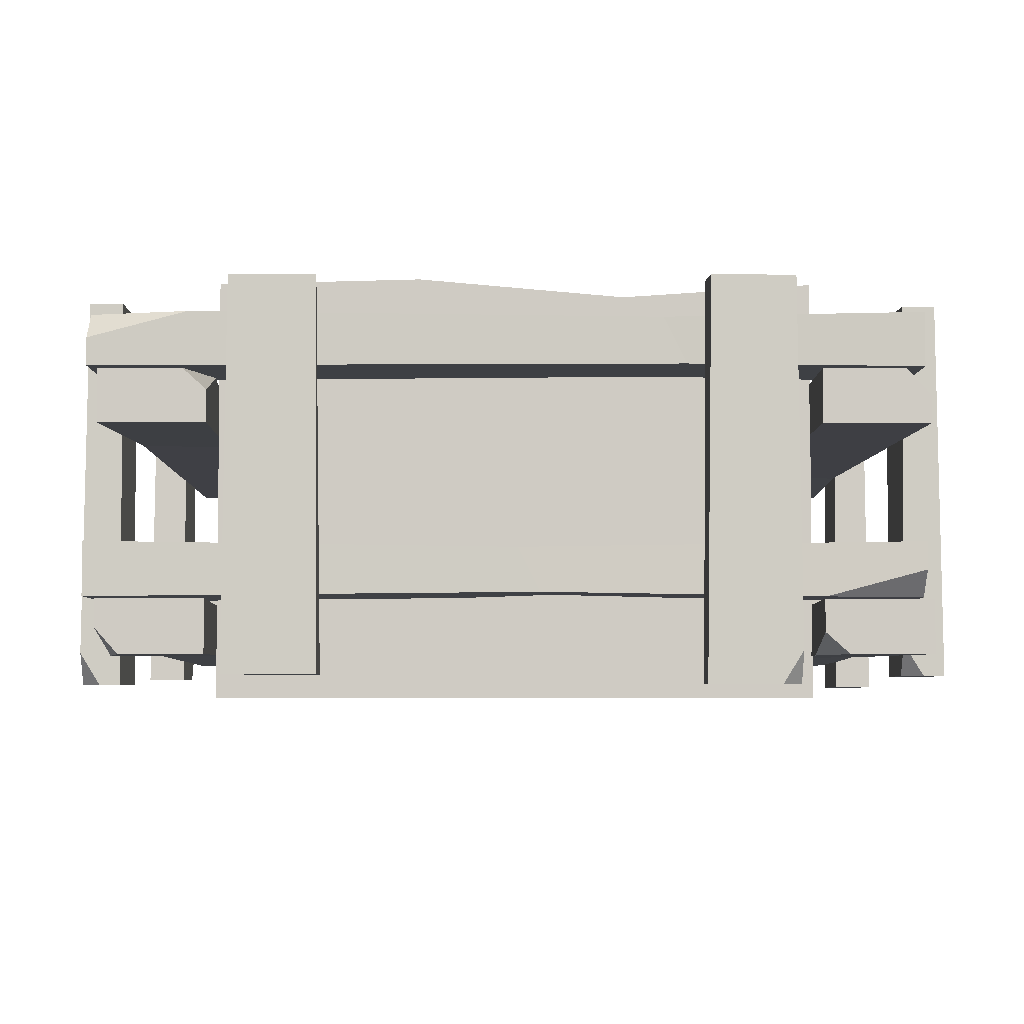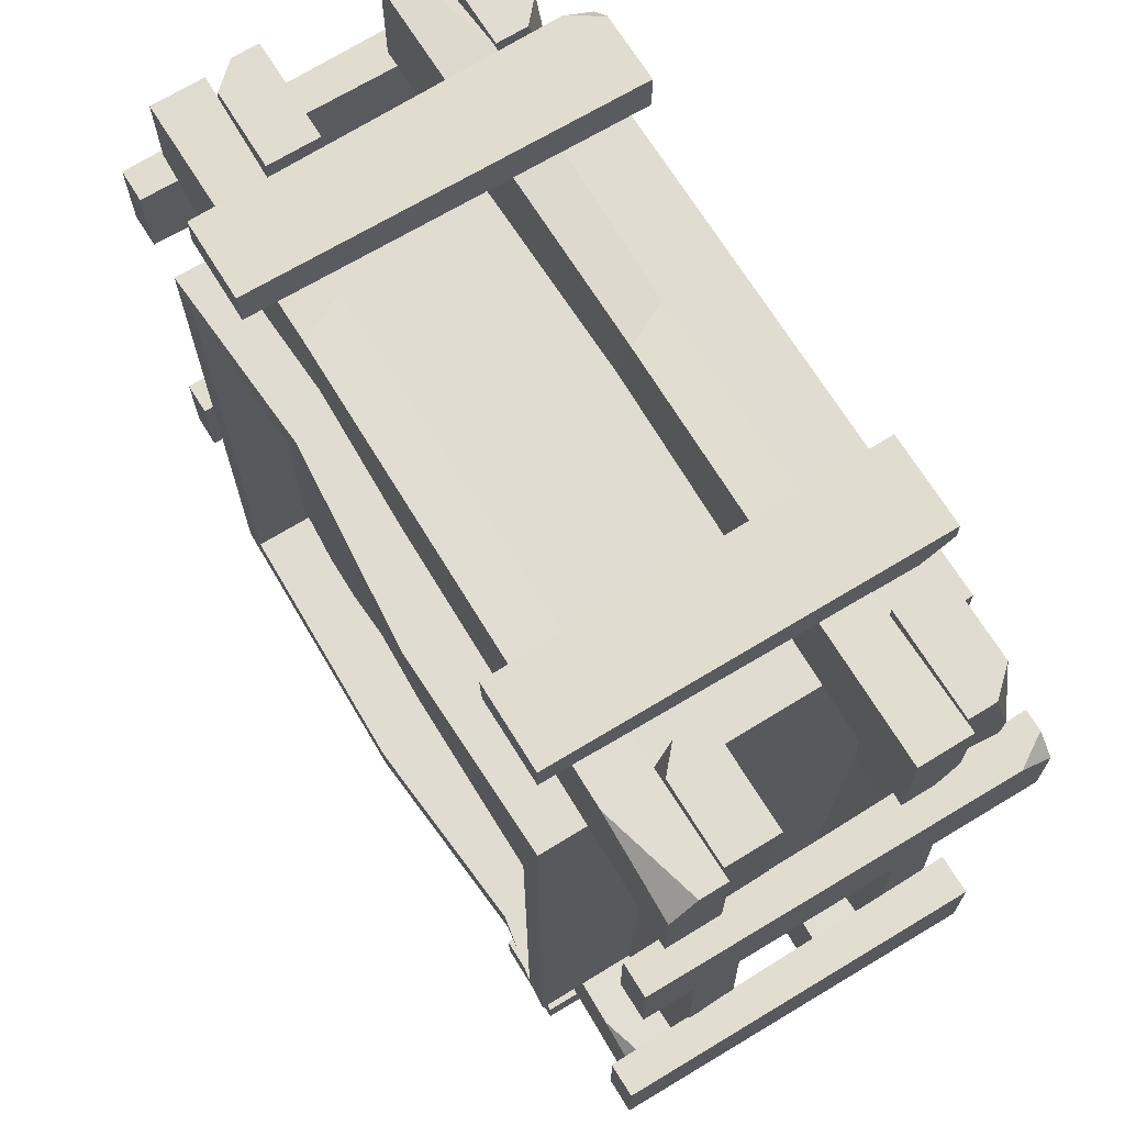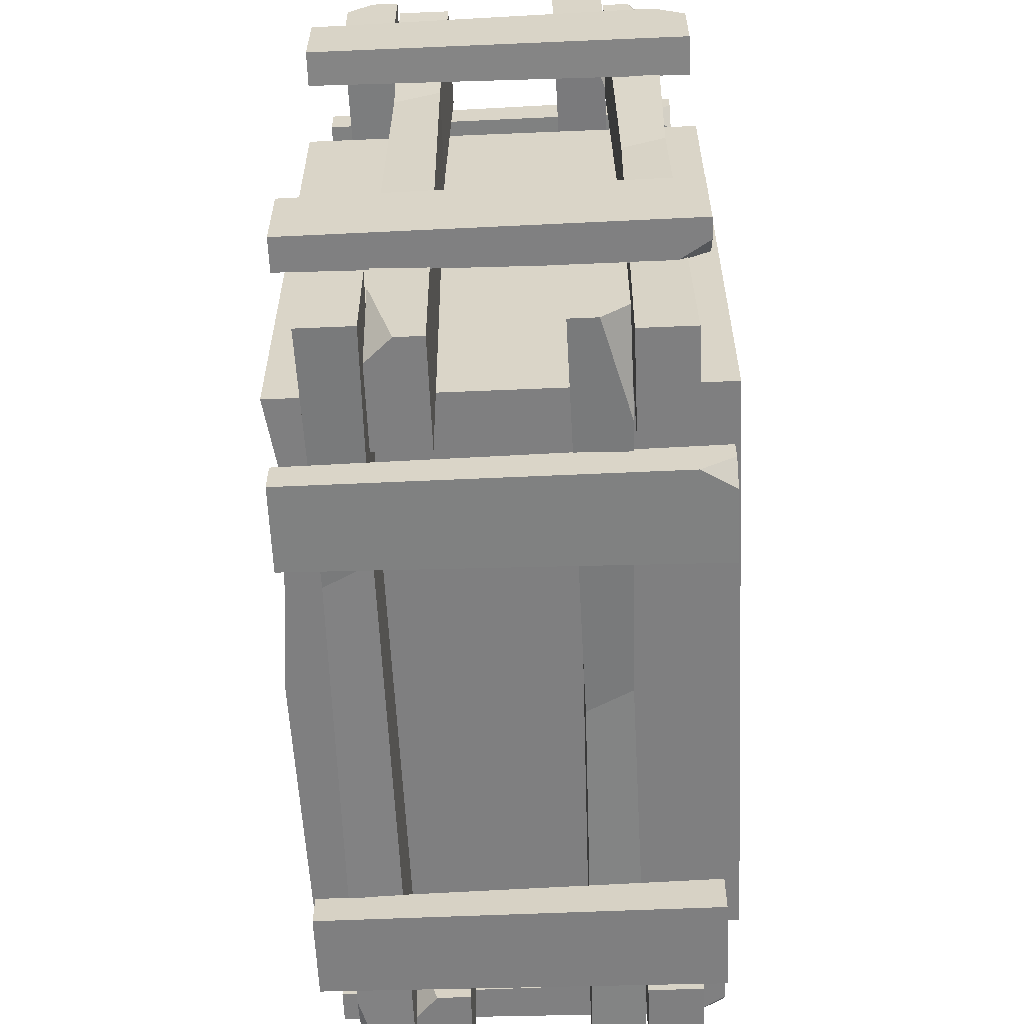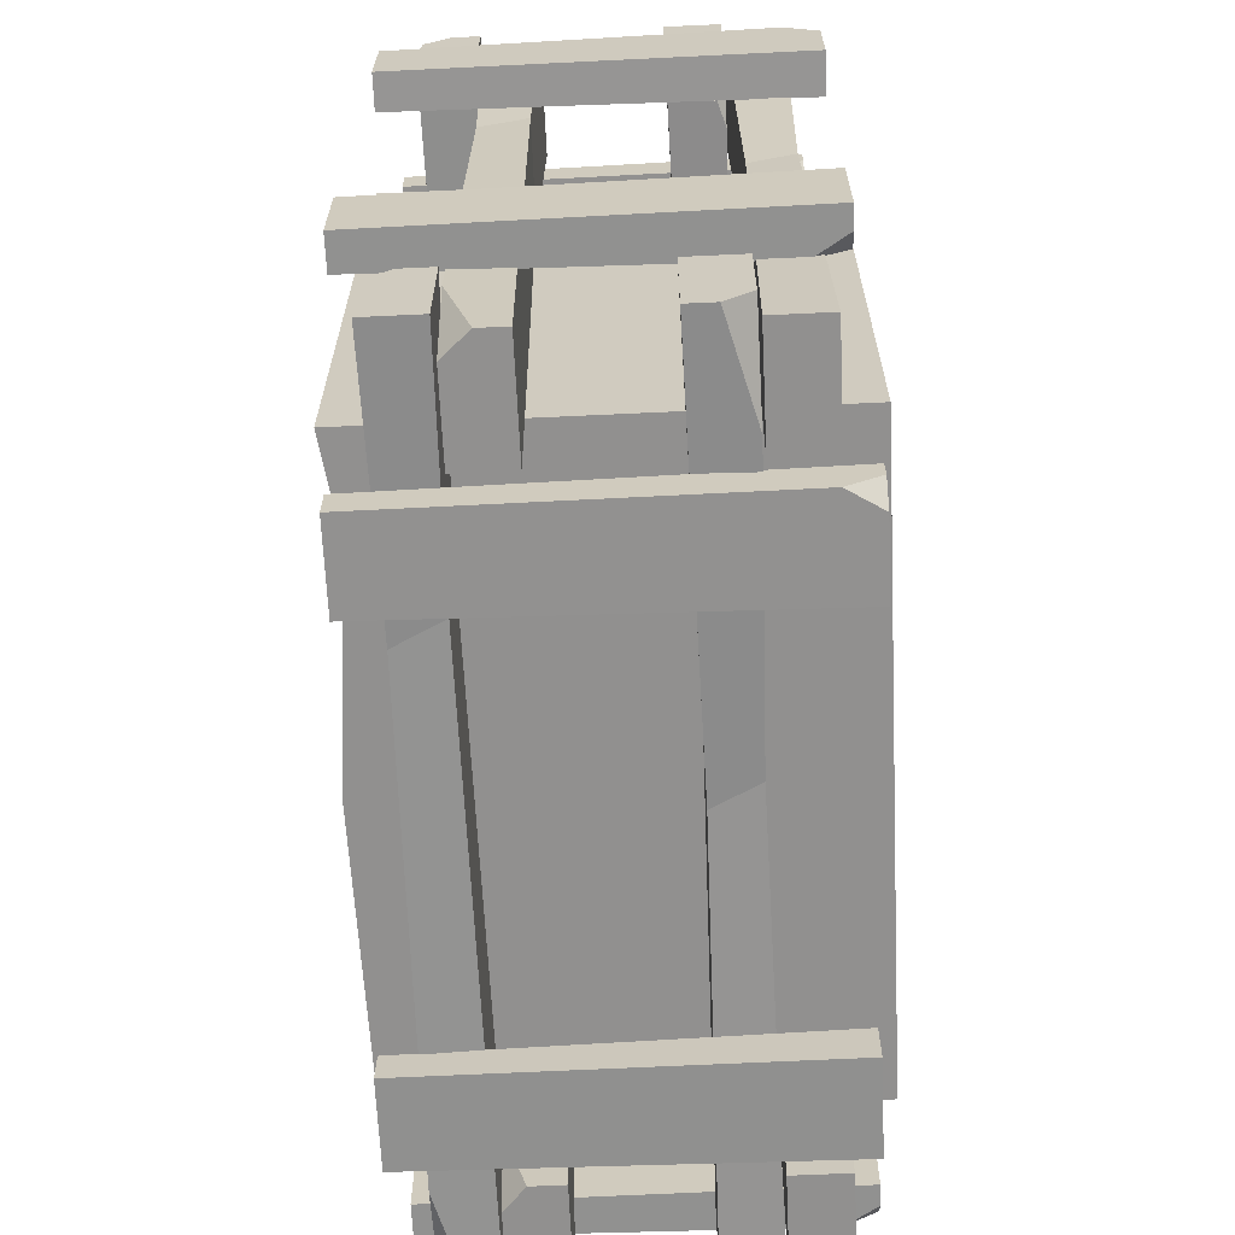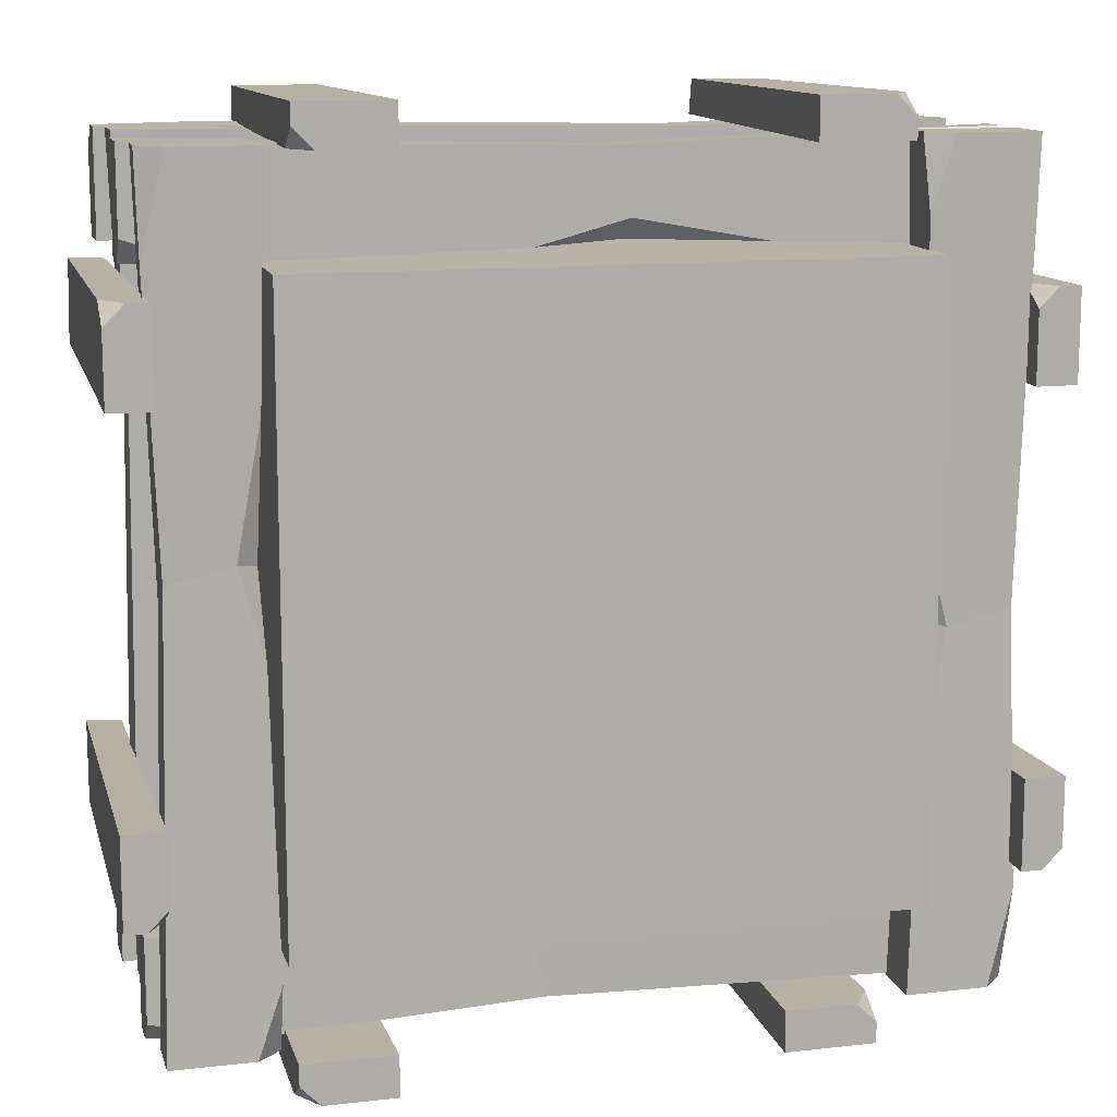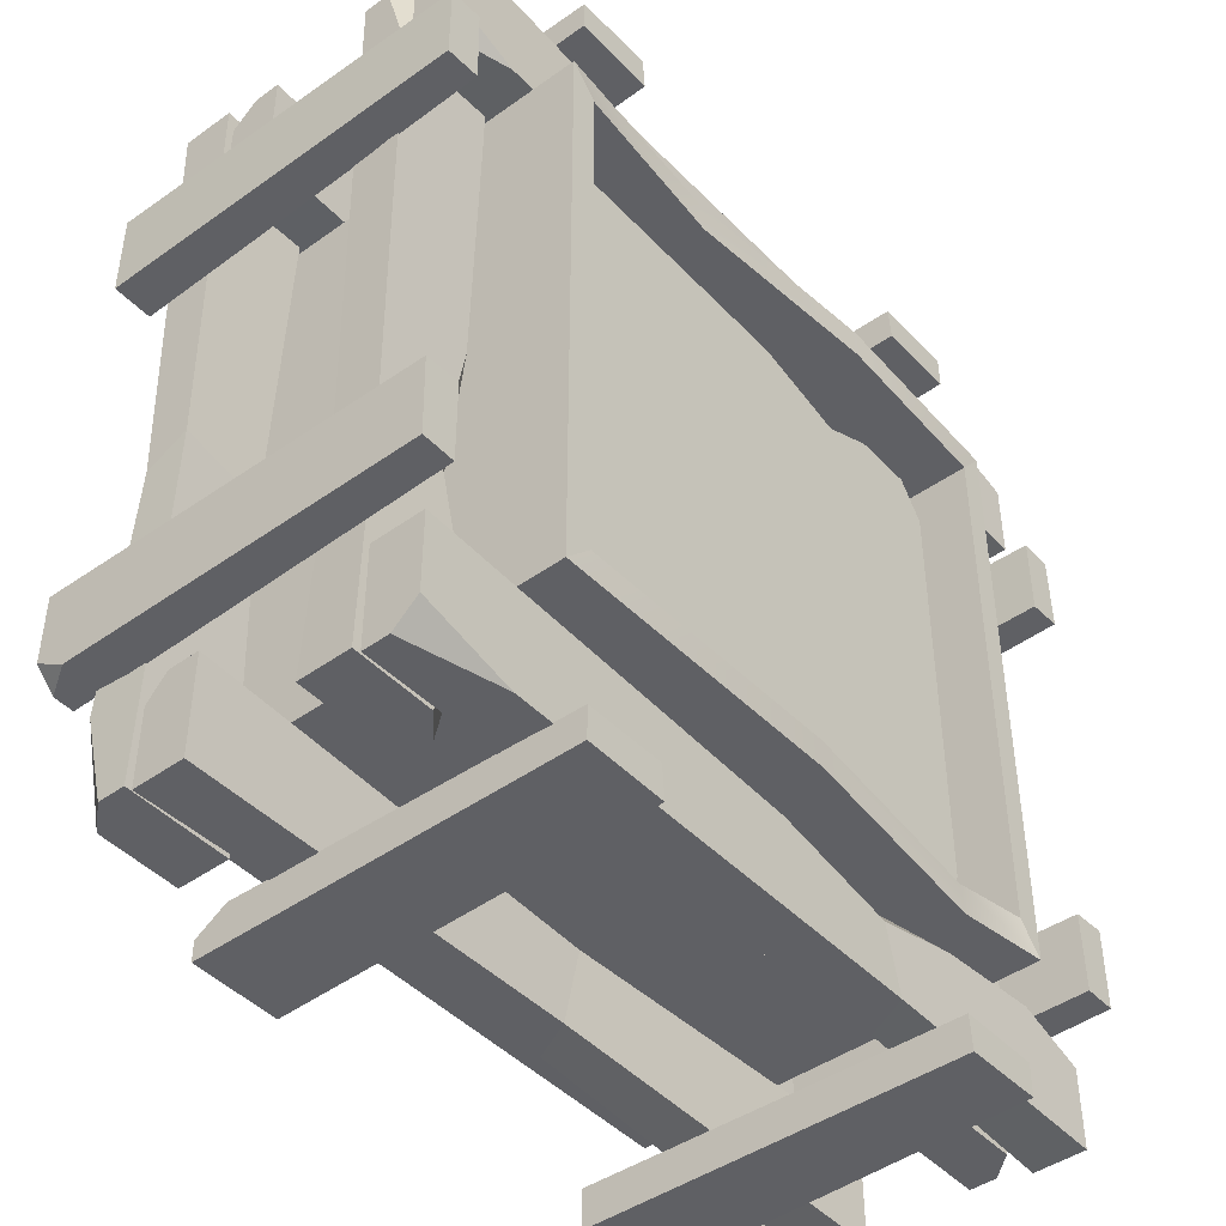
<metadata>
{"format":"obj","ext":"obj","renderer":"f3d","projection":"perspective","resolution":1024,"background":"white","views":[{"elev":-4.8,"azim":-0.4,"up":"+Y"},{"elev":69.3,"azim":-121.6,"up":"+Z"},{"elev":-59.9,"azim":-87.5,"up":"+Z"},{"elev":-65.7,"azim":-87.3,"up":"+Z"},{"elev":12.6,"azim":-14.6,"up":"+Z"},{"elev":-44.7,"azim":129.8,"up":"+Z"}]}
</metadata>
<code>
v -55.25 0 56.71
v 54.25 0 56.71
v -55.25 76.64 56.71
v 54.25 76.64 56.71
v -55.25 76.64 -54.08
v 54.25 76.64 -54.08
v -55.25 0 -54.08
v 54.25 0 -54.08
v -50.71 76.64 51.16
v 49.29 76.64 51.16
v 49.29 76.64 -48.84
v -50.71 76.64 -48.84
v -50.71 14.33 51.16
v 49.29 14.33 51.16
v 49.29 14.33 -48.84
v -50.71 14.33 -48.84
v -36.36 0 56.71
v -36.36 0 -54.08
v -38.98 74.3 -54.08
v -38.21 74.3 -48.84
v -35.69 14.33 -48.84
v -35.69 14.33 51.16
v -18.21 77.63 51.16
v -18.21 77.63 56.71
v 17.2 0 56.71
v 19.66 74.3 56.71
v 18.95 74.3 51.16
v 16.58 14.33 51.16
v 16.58 14.33 -48.84
v 0.1777 77.63 -48.84
v 0.1777 77.63 -54.08
v 17.2 0 -54.08
v 30.38 4.048 -79.51
v 30.38 4.048 -72.03
v 43.36 4.048 -72.03
v 47.01 4.048 -79.51
v 30.97 73.81 -78.83
v 46.41 73.81 -72.72
v 46.41 73.81 -78.83
v 47.01 9.923 -72.03
v 47.01 4.048 -75.67
v 31.44 73.81 -72.43
v -37.03 2.367 -72.03
v -37.03 2.367 -79.51
v -50.01 2.367 -79.51
v -53.66 2.367 -72.03
v -37.62 73.81 -72.72
v -53.06 73.81 -78.83
v -53.06 73.81 -72.72
v -53.66 8.242 -79.51
v -53.66 2.367 -75.87
v -38.09 73.81 -79.12
v 72.12 27.46 -53.73
v -76.44 27.46 -53.73
v 72.12 21.62 -53.73
v -76.44 17.73 -53.73
v 72.12 17.73 -73.01
v -76.44 17.73 -68.78
v 72.12 27.46 -73.01
v -76.44 27.46 -73.01
v -7.631 26.56 -55.7
v -10.92 18.63 -59.34
v -8.28 18.63 -71.04
v -4.364 26.56 -71.04
v 72.12 17.73 -58.06
v 59.16 17.73 -53.73
v -58.64 17.73 -73.01
v -76.44 22.47 -73.01
v 5.689 18.24 -54.96
v -34.99 18.24 -54.96
v -10.25 21.25 -55.7
v -76.58 58.54 -53.73
v 71.98 58.54 -53.73
v -76.58 64.38 -53.73
v 71.98 68.27 -53.73
v -76.58 68.27 -73.01
v 71.98 68.27 -68.78
v -76.58 58.54 -73.01
v 71.98 58.54 -73.01
v -30.99 59.21 -55.26
v -27.51 67.61 -59.11
v -30.31 67.61 -71.49
v -34.45 59.21 -71.49
v -76.58 68.27 -58.06
v -63.63 68.27 -53.73
v 54.18 68.27 -73.01
v 71.98 63.53 -73.01
v -44.31 67.76 -54.96
v -3.63 67.76 -54.96
v -28.22 64.83 -55.26
v 79.65 4.048 34
v 72.17 4.048 34
v 72.17 4.048 46.98
v 79.65 4.048 50.63
v 78.96 73.81 34.6
v 72.86 73.81 50.04
v 78.96 73.81 50.04
v 72.17 9.923 50.63
v 75.81 4.048 50.63
v 72.56 73.81 35.06
v 72.17 2.367 -33.4
v 79.65 2.367 -33.4
v 79.65 2.367 -46.38
v 72.17 2.367 -50.03
v 72.86 73.81 -34
v 78.96 73.81 -49.44
v 72.86 73.81 -49.44
v 79.65 8.242 -50.03
v 76.01 2.367 -50.03
v 79.26 73.81 -34.47
v 53.87 17.35 75.75
v 53.87 17.35 -72.82
v 53.87 11.5 75.75
v 53.87 7.616 -72.82
v 73.15 7.616 75.75
v 68.92 7.616 -72.82
v 73.15 17.35 75.75
v 73.15 17.35 -72.82
v 55.84 16.45 -4.006
v 59.48 8.512 -7.296
v 71.18 8.512 -4.654
v 71.18 16.45 -0.738
v 58.2 7.616 75.75
v 53.87 7.616 62.79
v 73.15 7.616 -55.01
v 73.15 12.35 -72.82
v 55.1 8.13 9.315
v 55.1 8.13 -31.37
v 55.84 11.14 -6.627
v 53.87 48.43 -72.96
v 53.87 48.43 75.6
v 53.87 54.27 -72.96
v 53.87 58.16 75.6
v 73.15 58.16 -72.96
v 68.92 58.16 75.6
v 73.15 48.43 -72.96
v 73.15 48.43 75.6
v 55.4 49.09 -27.37
v 59.25 57.49 -23.89
v 71.63 57.49 -26.68
v 71.63 49.09 -30.83
v 58.2 58.16 -72.96
v 53.87 58.16 -60
v 73.15 58.16 57.8
v 73.15 53.42 75.6
v 55.1 57.64 -40.69
v 55.1 57.64 -0.004639
v 55.4 54.71 -24.6
v -34.84 4.048 82.36
v -34.84 4.048 74.88
v -47.82 4.048 74.88
v -51.47 4.048 82.36
v -35.44 73.81 81.67
v -50.87 73.81 75.56
v -50.87 73.81 81.67
v -51.47 9.923 74.88
v -51.47 4.048 78.52
v -35.9 73.81 75.27
v 32.57 2.367 74.88
v 32.57 2.367 82.36
v 45.55 2.367 82.36
v 49.2 2.367 74.88
v 33.16 73.81 75.56
v 48.6 73.81 81.67
v 48.6 73.81 75.56
v 49.2 8.242 82.36
v 49.2 2.367 78.72
v 33.63 73.81 81.96
v -76.58 27.46 56.58
v 71.98 27.46 56.58
v -76.58 21.62 56.58
v 71.98 17.73 56.58
v -76.58 17.73 75.86
v 71.98 17.73 71.63
v -76.58 27.46 75.86
v 71.98 27.46 75.86
v 3.167 26.56 58.55
v 6.458 18.63 62.19
v 3.816 18.63 73.89
v -0.1001 26.56 73.89
v -76.58 17.73 60.91
v -63.63 17.73 56.58
v 54.18 17.73 75.86
v 71.98 22.47 75.86
v -10.15 18.24 57.81
v 30.53 18.24 57.81
v 5.789 21.25 58.55
v 72.12 58.54 56.58
v -76.44 58.54 56.58
v 72.12 64.38 56.58
v -76.44 68.27 56.58
v 72.12 68.27 75.86
v -76.44 68.27 71.63
v 72.12 58.54 75.86
v -76.44 58.54 75.86
v 26.53 59.21 58.1
v 23.05 67.61 61.95
v 25.84 67.61 74.33
v 29.99 59.21 74.33
v 72.12 68.27 60.91
v 59.17 68.27 56.58
v -58.64 68.27 75.86
v -76.44 63.53 75.86
v 39.85 67.76 57.81
v -0.8333 67.76 57.81
v 23.76 64.83 58.1
v -80.93 4.048 -31.22
v -73.45 4.048 -31.22
v -73.45 4.048 -44.2
v -80.93 4.048 -47.84
v -80.24 73.81 -31.81
v -74.14 73.81 -47.25
v -80.24 73.81 -47.25
v -73.45 9.923 -47.84
v -77.09 4.048 -47.84
v -73.84 73.81 -32.28
v -73.45 2.367 36.19
v -80.93 2.367 36.19
v -80.93 2.367 49.17
v -73.45 2.367 52.82
v -74.14 73.81 36.79
v -80.24 73.81 52.23
v -74.14 73.81 52.23
v -80.93 8.242 52.82
v -77.29 2.367 52.82
v -80.54 73.81 37.25
v -55.15 17.35 -72.96
v -55.15 17.35 75.6
v -55.15 11.5 -72.96
v -55.15 7.616 75.6
v -74.43 7.616 -72.96
v -70.2 7.616 75.6
v -74.43 17.35 -72.96
v -74.43 17.35 75.6
v -57.12 16.45 6.793
v -60.76 8.512 10.08
v -72.46 8.512 7.442
v -72.46 16.45 3.525
v -59.48 7.616 -72.96
v -55.15 7.616 -60
v -74.43 7.616 57.8
v -74.43 12.35 75.6
v -56.38 8.13 -6.527
v -56.38 8.13 34.16
v -57.12 11.14 9.414
v -55.15 48.43 75.75
v -55.15 48.43 -72.82
v -55.15 54.27 75.75
v -55.15 58.16 -72.82
v -74.43 58.16 75.75
v -70.2 58.16 -72.82
v -74.43 48.43 75.75
v -74.43 48.43 -72.82
v -56.68 49.09 30.16
v -60.53 57.49 26.67
v -72.91 57.49 29.47
v -72.91 49.09 33.61
v -59.48 58.16 75.75
v -55.15 58.16 62.79
v -74.43 58.16 -55.01
v -74.43 53.42 -72.82
v -56.38 57.64 43.48
v -56.38 57.64 2.792
v -56.68 54.71 27.38
v -46.07 66.51 51.16
v 42.97 66.51 51.16
v -50.71 57.18 -48.84
v 49.29 66.51 -42.3
v 49.29 58.74 51.16
v 49.29 66.51 24.34
v 49.29 60.65 -48.84
v 39.4 66.51 -48.84
v -35.1 66.51 51.16
v -7.632 66.51 51.16
v -25.14 66.51 46.53
v -26.35 62.27 51.16
v 6.334 66.51 -48.84
v 30.94 66.51 -48.84
v 19.44 66.51 -44.27
v 19.43 61.95 -48.84
v -50.71 66.51 -35.33
v -46.09 66.51 -48.84
v -50.71 66.51 44.27
v -50.71 58.35 51.16
f 24 17 25 26
f 21 22 28 29
f 18 19 31 32
f 17 18 32 25
f 2 8 6 4
f 7 1 3 5
f 23 24 26 27
f 4 6 11 10
f 30 31 19 20
f 5 3 9 12
f 22 23 27 28
f 10 11 15 14
f 29 30 20 21
f 12 9 13 16
f 7 18 17 1
f 5 19 18 7
f 20 19 5 12
f 21 20 12 16
f 13 22 21 16
f 9 23 22 13
f 3 24 23 9
f 1 17 24 3
f 26 25 2 4
f 27 26 4 10
f 28 27 10 14
f 29 28 14 15
f 11 30 29 15
f 6 31 30 11
f 32 31 6 8
f 25 32 8 2
f 33 36 41 35 34
f 42 37 33 34
f 38 42 34 35 40
f 39 38 40 41 36
f 37 39 36 33
f 41 40 35
f 43 46 51 45 44
f 52 47 43 44
f 48 52 44 45 50
f 49 48 50 51 46
f 47 49 46 43
f 51 50 45
f 53 61 71 69 66 55
f 65 66 69 62 63 57
f 57 63 64 59
f 59 64 61 53
f 54 60 68 58 56
f 59 53 55 65 57
f 70 71 61 54 56
f 63 62 70 56 58 67
f 64 63 67 68 60
f 61 64 60 54
f 55 66 65
f 68 67 58
f 62 71 70
f 69 71 62
f 72 80 90 88 85 74
f 84 85 88 81 82 76
f 76 82 83 78
f 78 83 80 72
f 73 79 87 77 75
f 78 72 74 84 76
f 89 90 80 73 75
f 82 81 89 75 77 86
f 83 82 86 87 79
f 80 83 79 73
f 74 85 84
f 87 86 77
f 81 90 89
f 88 90 81
f 91 94 99 93 92
f 100 95 91 92
f 96 100 92 93 98
f 97 96 98 99 94
f 95 97 94 91
f 99 98 93
f 101 104 109 103 102
f 110 105 101 102
f 106 110 102 103 108
f 107 106 108 109 104
f 105 107 104 101
f 109 108 103
f 111 119 129 127 124 113
f 123 124 127 120 121 115
f 115 121 122 117
f 117 122 119 111
f 112 118 126 116 114
f 117 111 113 123 115
f 128 129 119 112 114
f 121 120 128 114 116 125
f 122 121 125 126 118
f 119 122 118 112
f 113 124 123
f 126 125 116
f 120 129 128
f 127 129 120
f 130 138 148 146 143 132
f 142 143 146 139 140 134
f 134 140 141 136
f 136 141 138 130
f 131 137 145 135 133
f 136 130 132 142 134
f 147 148 138 131 133
f 140 139 147 133 135 144
f 141 140 144 145 137
f 138 141 137 131
f 132 143 142
f 145 144 135
f 139 148 147
f 146 148 139
f 149 152 157 151 150
f 158 153 149 150
f 154 158 150 151 156
f 155 154 156 157 152
f 153 155 152 149
f 157 156 151
f 159 162 167 161 160
f 168 163 159 160
f 164 168 160 161 166
f 165 164 166 167 162
f 163 165 162 159
f 167 166 161
f 169 177 187 185 182 171
f 181 182 185 178 179 173
f 173 179 180 175
f 175 180 177 169
f 170 176 184 174 172
f 175 169 171 181 173
f 186 187 177 170 172
f 179 178 186 172 174 183
f 180 179 183 184 176
f 177 180 176 170
f 171 182 181
f 184 183 174
f 178 187 186
f 185 187 178
f 188 196 206 204 201 190
f 200 201 204 197 198 192
f 192 198 199 194
f 194 199 196 188
f 189 195 203 193 191
f 194 188 190 200 192
f 205 206 196 189 191
f 198 197 205 191 193 202
f 199 198 202 203 195
f 196 199 195 189
f 190 201 200
f 203 202 193
f 197 206 205
f 204 206 197
f 207 210 215 209 208
f 216 211 207 208
f 212 216 208 209 214
f 213 212 214 215 210
f 211 213 210 207
f 215 214 209
f 217 220 225 219 218
f 226 221 217 218
f 222 226 218 219 224
f 223 222 224 225 220
f 221 223 220 217
f 225 224 219
f 227 235 245 243 240 229
f 239 240 243 236 237 231
f 231 237 238 233
f 233 238 235 227
f 228 234 242 232 230
f 233 227 229 239 231
f 244 245 235 228 230
f 237 236 244 230 232 241
f 238 237 241 242 234
f 235 238 234 228
f 229 240 239
f 242 241 232
f 236 245 244
f 243 245 236
f 246 254 264 262 259 248
f 258 259 262 255 256 250
f 250 256 257 252
f 252 257 254 246
f 247 253 261 251 249
f 252 246 248 258 250
f 263 264 254 247 249
f 256 255 263 249 251 260
f 257 256 260 261 253
f 254 257 253 247
f 248 259 258
f 261 260 251
f 255 264 263
f 262 264 255
f 42 38 39 37
f 52 48 49 47
f 100 96 97 95
f 110 106 107 105
f 158 154 155 153
f 168 164 165 163
f 216 212 213 211
f 226 222 223 221
f 279 275 274 266
f 269 270 266
f 271 272 268
f 273 276 275
f 275 276 274
f 280 279 278
f 277 279 280
f 279 266 270 268 272 278
f 267 281 282
f 281 283 265 273 275
f 282 281 275 279 277
f 283 284 265

</code>
